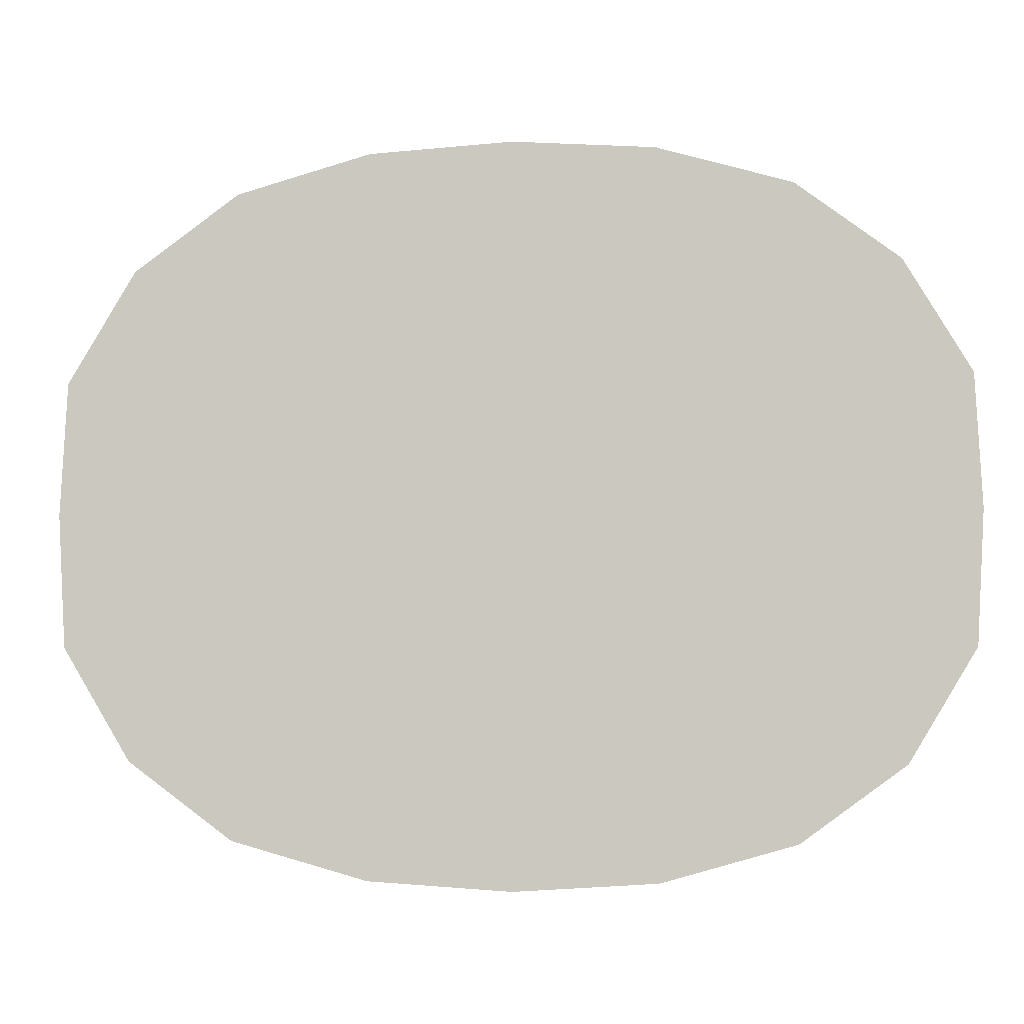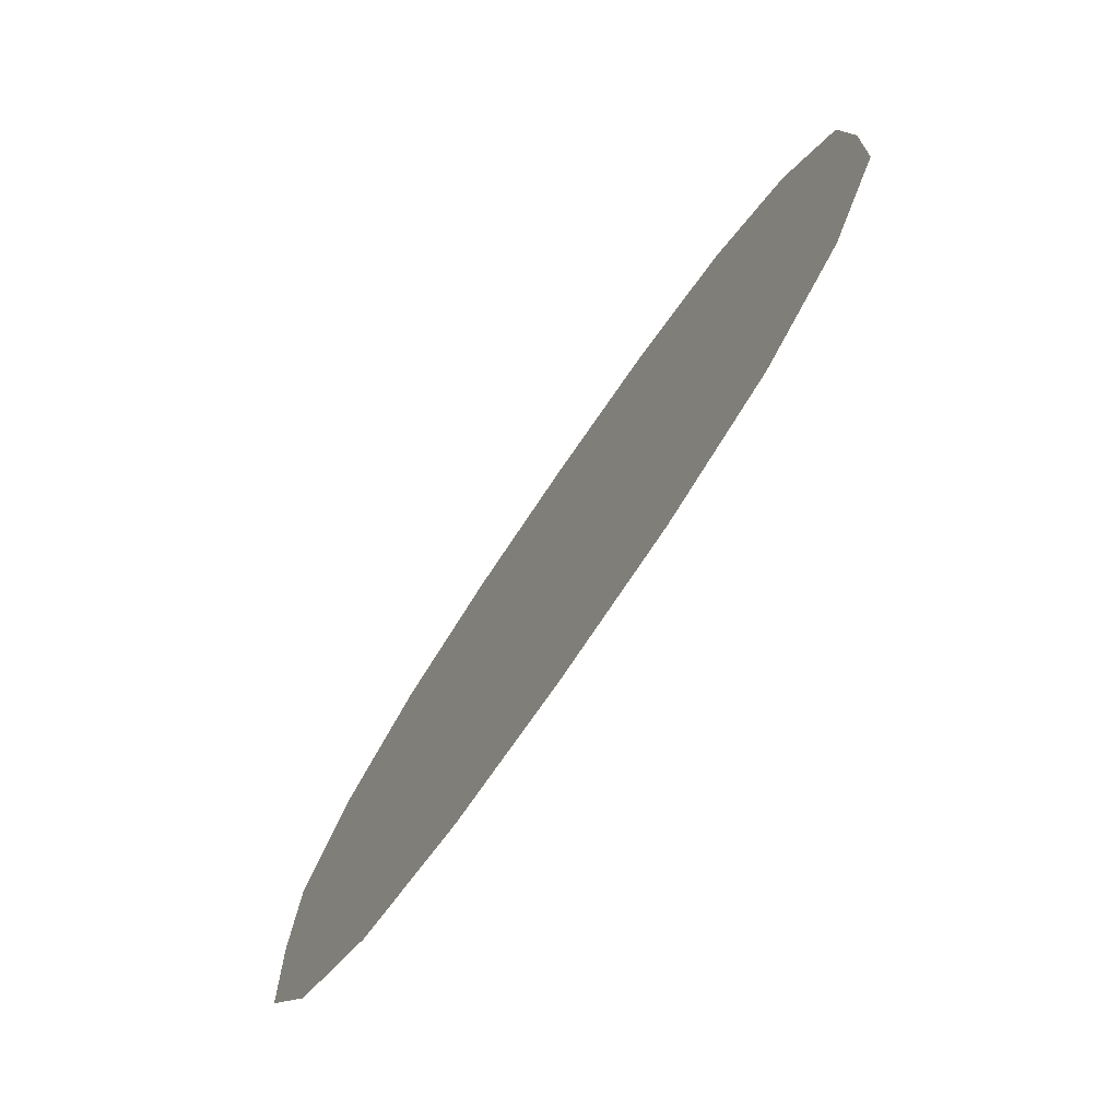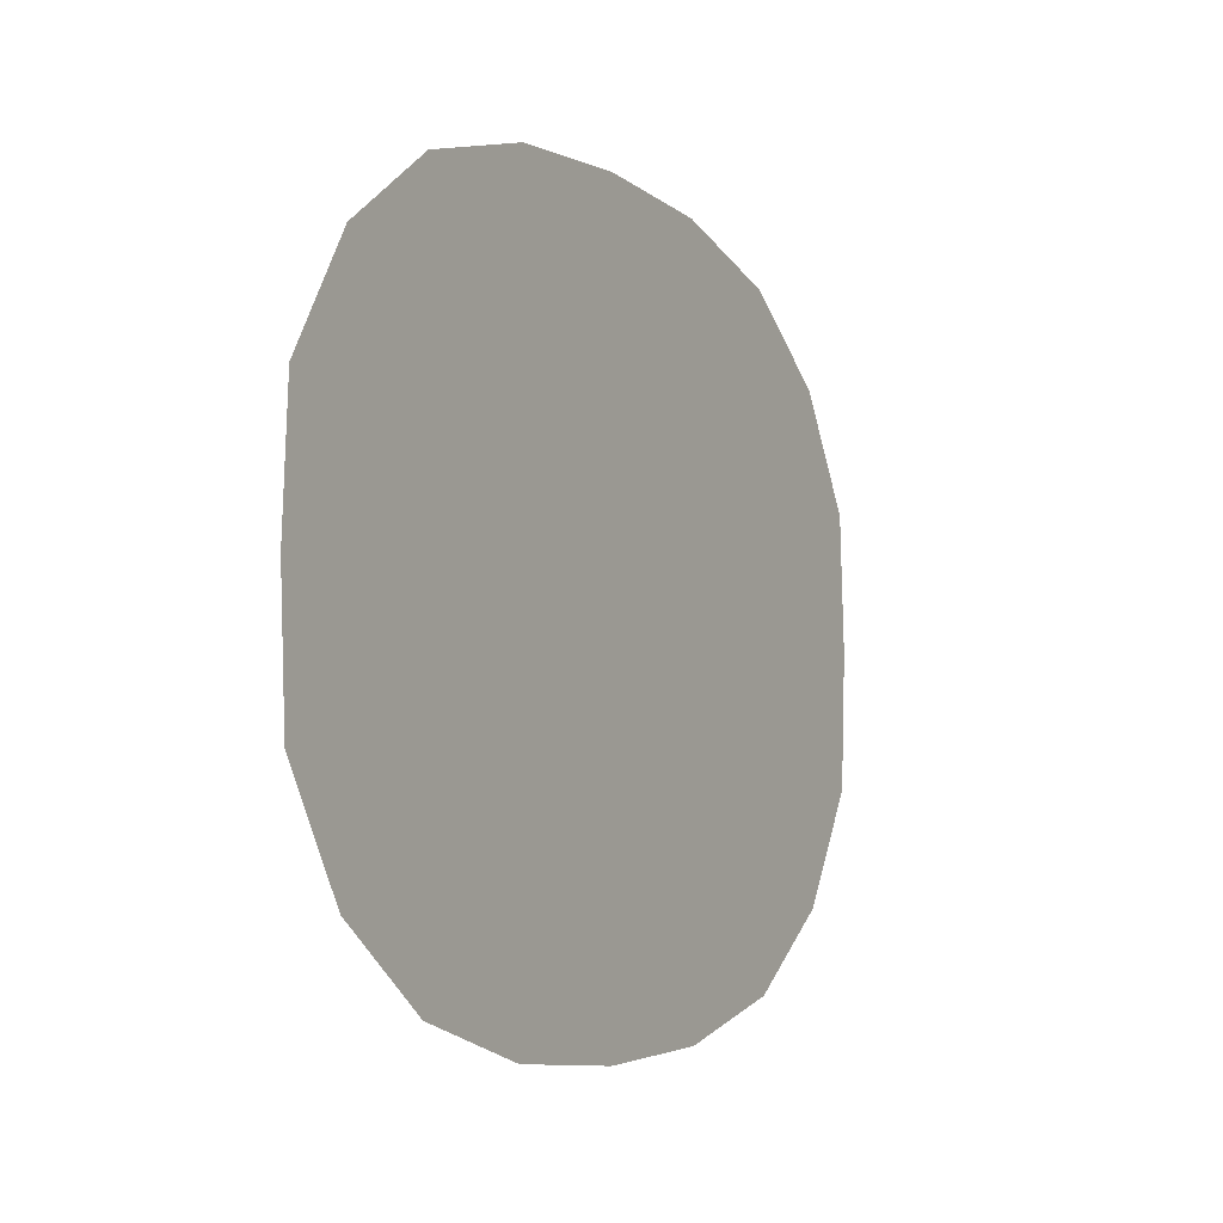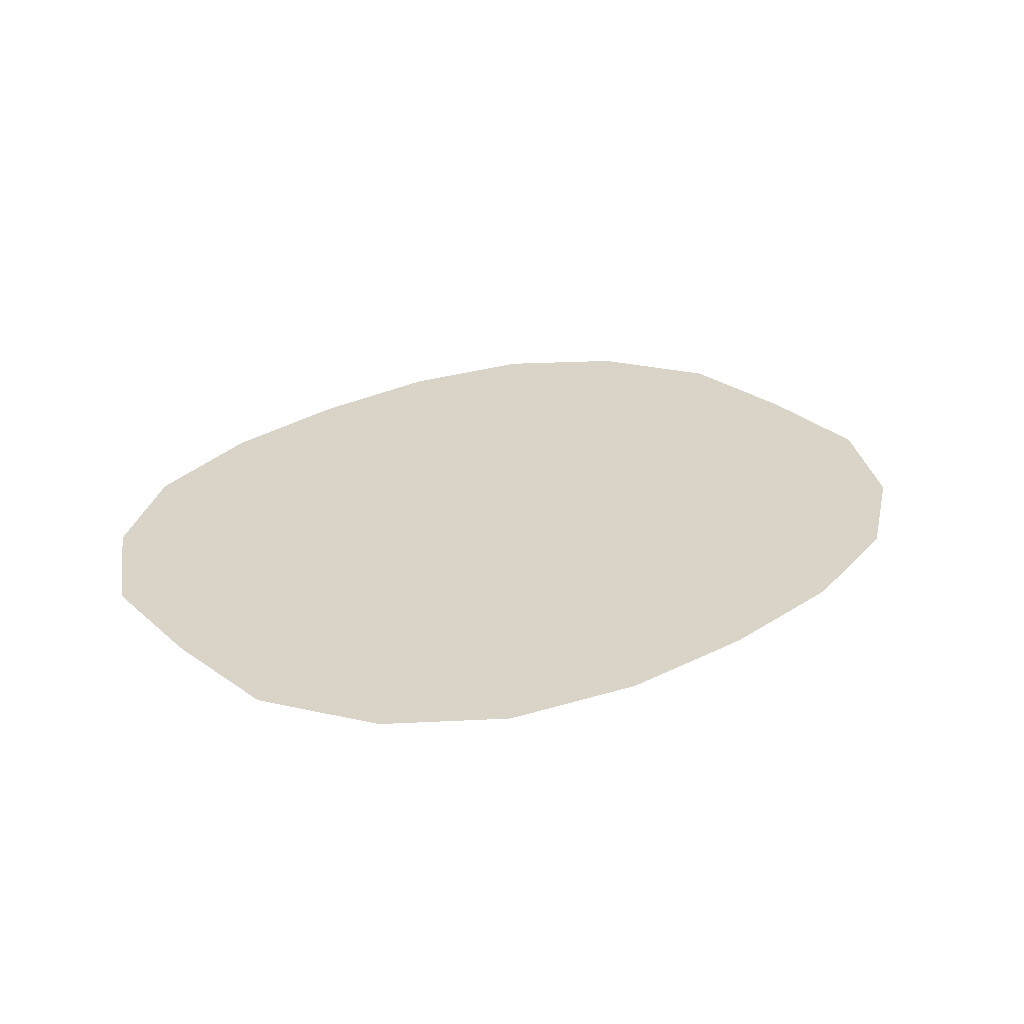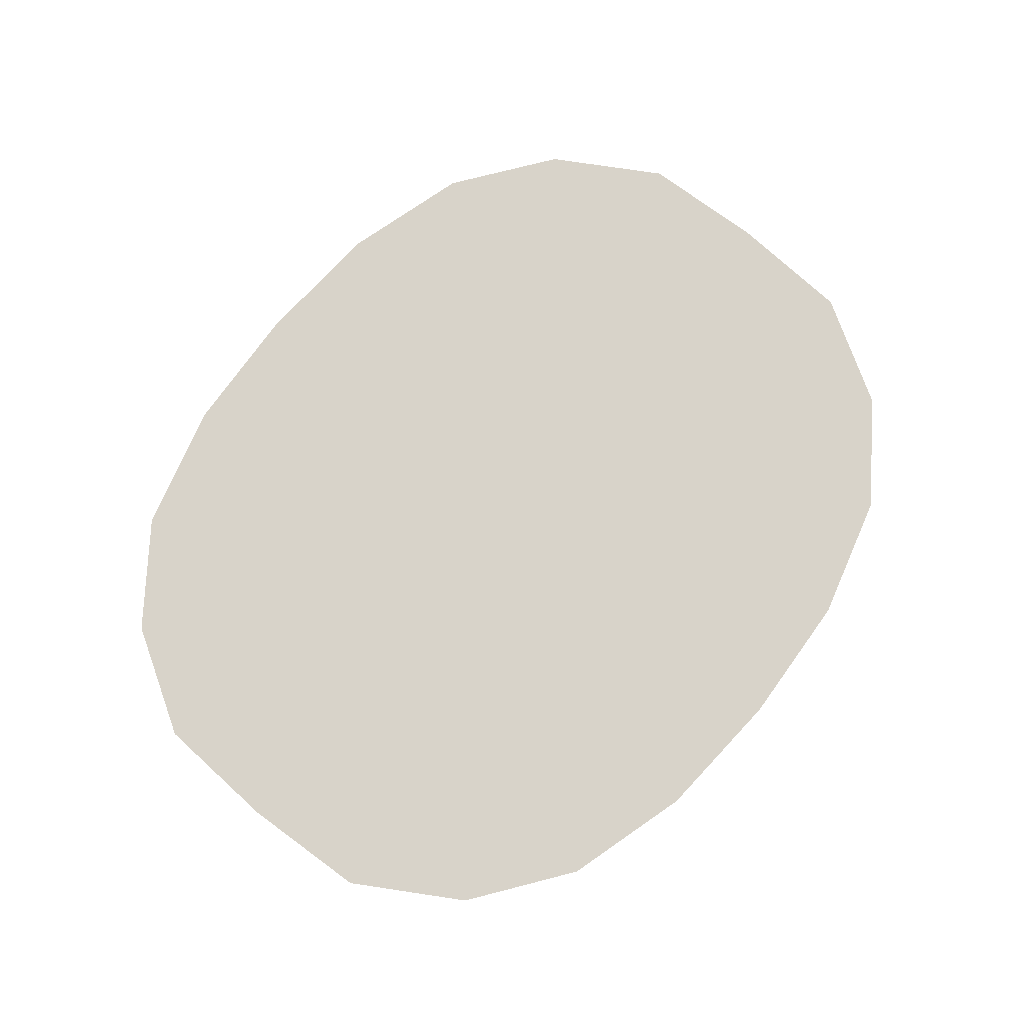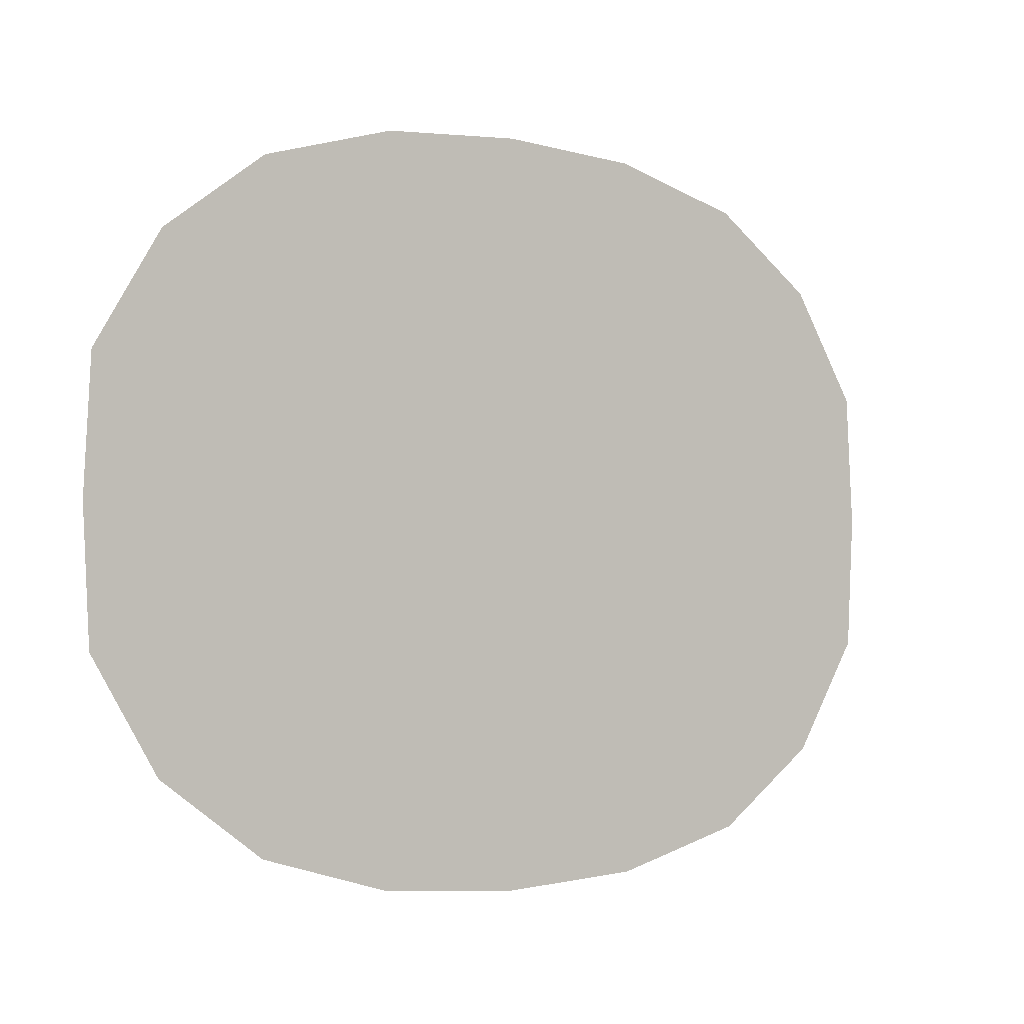
<metadata>
{"format":"obj","ext":"obj","renderer":"f3d","projection":"perspective","resolution":1024,"background":"white","views":[{"elev":-4.5,"azim":5.9,"up":"+Z"},{"elev":-75.6,"azim":55.8,"up":"+Z"},{"elev":-5.8,"azim":119.5,"up":"+Z"},{"elev":28.7,"azim":139.5,"up":"+Y"},{"elev":76.0,"azim":129.4,"up":"+Y"},{"elev":-2.4,"azim":144.8,"up":"+Z"}]}
</metadata>
<code>
g ChestPickup_SoftGlow
v -1.021 2.22e-16 -0.3015
v 4.908e-09 2.22e-16 -4.207e-09
v -1.038 2.22e-16 -1.369e-09
v -0.8684 2.22e-16 -0.5572
v 4.908e-09 2.22e-16 -4.207e-09
v -0.6317 2.22e-16 -0.7332
v 4.908e-09 2.22e-16 -4.207e-09
v -0.3239 2.22e-16 -0.82
v 4.908e-09 2.22e-16 -4.207e-09
v 2.716e-09 2.22e-16 -0.8408
v 0.3255 2.22e-16 -0.82
v 4.908e-09 2.22e-16 -4.207e-09
v 0.6299 2.22e-16 -0.7331
v 0.8684 2.22e-16 -0.5581
v 4.908e-09 2.22e-16 -4.207e-09
v 1.021 2.22e-16 -0.3023
v 4.908e-09 2.22e-16 -4.207e-09
v 1.038 2.22e-16 -1.369e-09
v 4.908e-09 2.22e-16 -4.207e-09
v -1.038 2.22e-16 -1.369e-09
v 4.908e-09 2.22e-16 -4.207e-09
v -1.021 2.22e-16 0.3023
v 4.908e-09 2.22e-16 -4.207e-09
v -0.8684 2.22e-16 0.5581
v 4.908e-09 2.22e-16 -4.207e-09
v -0.6299 2.22e-16 0.7331
v 4.908e-09 2.22e-16 -4.207e-09
v -0.3255 2.22e-16 0.82
v -2.777e-08 2.22e-16 0.8408
v 4.908e-09 2.22e-16 -4.207e-09
v 0.3239 2.22e-16 0.82
v 0.6317 2.22e-16 0.7332
v 4.908e-09 2.22e-16 -4.207e-09
v 0.8684 2.22e-16 0.5572
v 4.908e-09 2.22e-16 -4.207e-09
v 1.021 2.22e-16 0.3015
v 4.908e-09 2.22e-16 -4.207e-09
v 1.038 2.22e-16 -1.369e-09
g ChestPickup_SoftGlow_0
f 3 2 1
f 1 5 4
f 4 7 6
f 6 9 8
f 8 9 10
f 10 12 11
f 11 12 13
f 13 15 14
f 14 17 16
f 16 19 18
f 22 21 20
f 24 23 22
f 26 25 24
f 28 27 26
f 29 27 28
f 31 30 29
f 32 30 31
f 34 33 32
f 36 35 34
f 38 37 36

</code>
